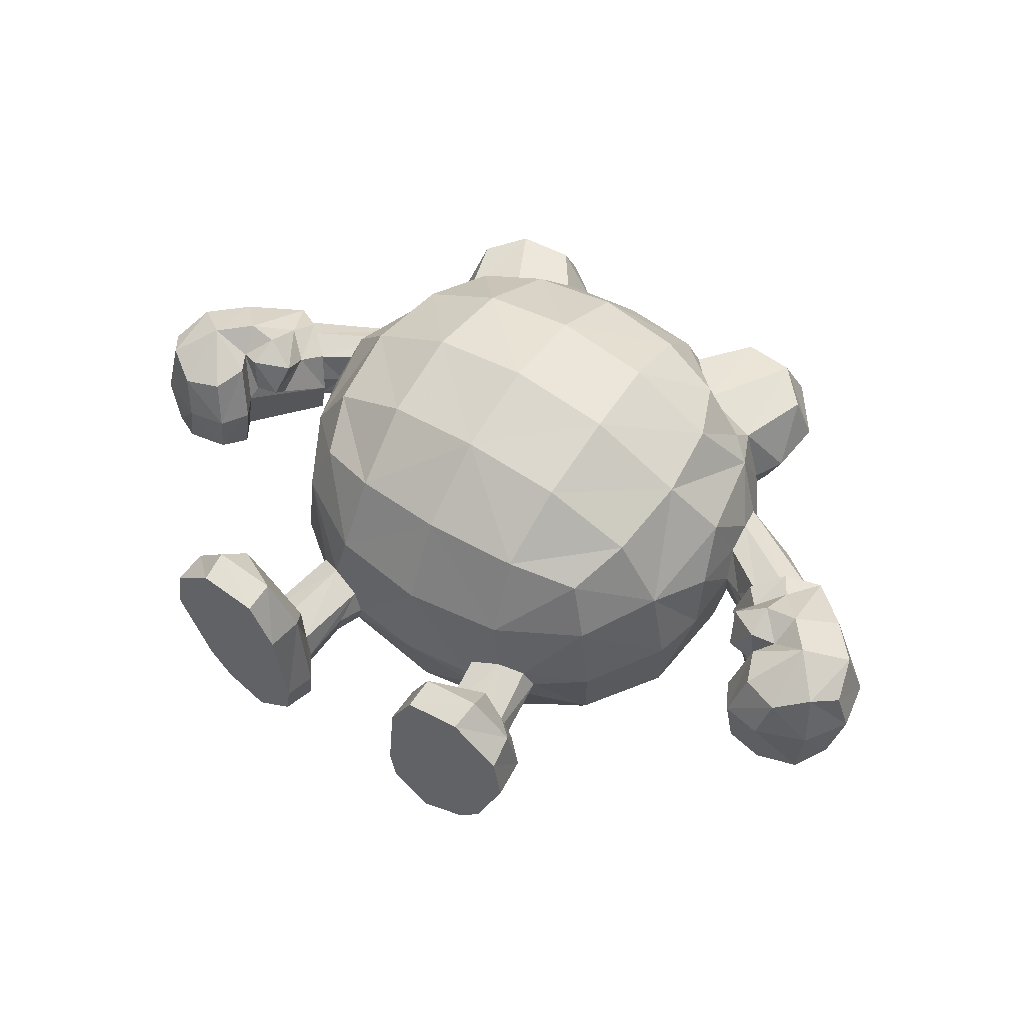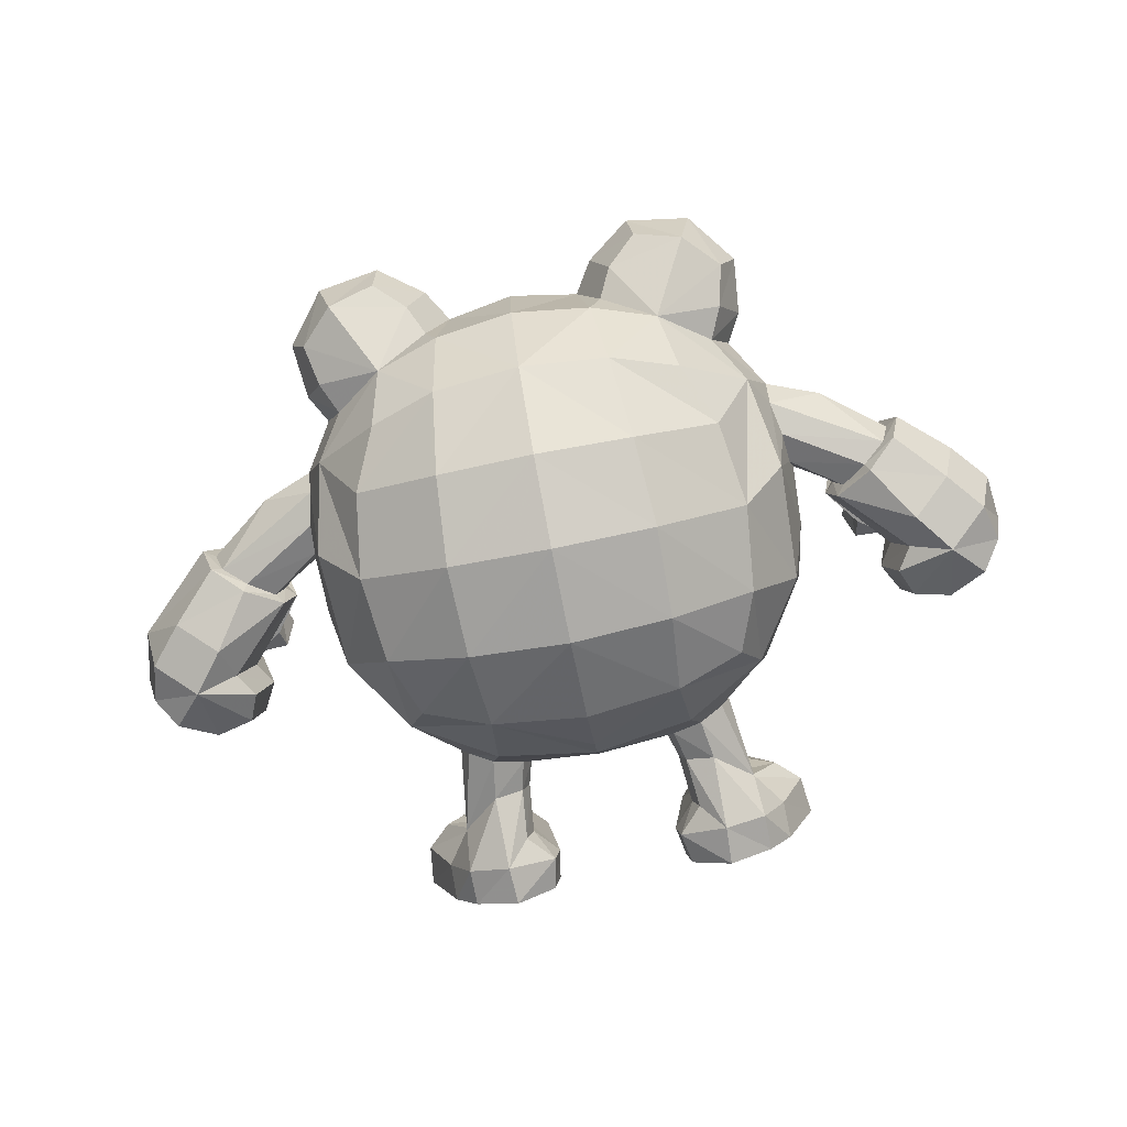
<metadata>
{"format":"obj","ext":"obj","renderer":"f3d","projection":"perspective","resolution":1024,"background":"white","views":[{"elev":54.2,"azim":-145.9,"up":"+Y"},{"elev":-79.6,"azim":11.1,"up":"+Y"}]}
</metadata>
<code>
v -0.6199 0.5726 0.7777
v -0.3623 0.6428 0.6903
v -0.3825 0.3502 0.5475
v -0.6974 0.3491 0.7267
v -0.6973 -0.2962 0.7887
v -0.3825 -0.3315 0.613
v -0.3624 -0.5911 0.8085
v -0.62 -0.5055 0.881
v -0.3688 0.9087 1.64
v 0 0.9676 1.644
v 0 1.002 1.293
v -0.3915 0.9351 1.3
v -0.692 0.7283 1.642
v -0.7378 0.7292 1.321
v -0.3836 0.8431 0.9603
v -0.7037 0.6664 0.9983
v 0 0.9021 0.942
v 0 -0.4894 2.109
v -0.3344 -0.4634 2.077
v -0.3693 -0.67 1.792
v 0 -0.7269 1.807
v -0.5906 -0.4153 1.99
v -0.6922 -0.4935 1.759
v -0.738 -0.5555 1.444
v -0.3918 -0.761 1.463
v 0 -0.8283 1.468
v -0.3838 -0.7358 1.112
v 0 -0.7971 1.105
v -0.7039 -0.5553 1.115
v 0 -0.6286 0.7769
v -0.5493 -0.1749 2.169
v -0.8447 -0.1925 1.865
v -0.83 0.45 1.804
v -0.92 0.506 1.404
v -0.8653 0.3926 1.015
v -0.9227 0.05203 1.018
v -0.7328 0.02366 0.7243
v -0.9051 -0.3358 1.529
v -0.8901 -0.2841 1.08
v -0.3023 -0.2041 2.253
v 0 -0.1673 2.29
v -0.2588 0.1828 2.288
v 0 0.1788 2.332
v -0.7436 -0.06209 2.029
v -0.8167 0.1515 1.983
v -0.3468 -0.06485 2.268
v -0.5015 0.3892 2.433
v -0.7047 0.4096 2.399
v -0.3483 0.4008 2.227
v -0.8366 0.3731 2.271
v -0.8792 0.1642 2.092
v -0.9012 0.1866 2.305
v -0.7456 0.3847 1.988
v -0.7987 -0.04288 2.149
v -0.8351 0.01742 2.304
v -0.7029 -0.01211 2.44
v -0.4028 -0.01887 2.38
v -0.5223 0.03637 2.486
v -0.3348 0.1973 2.409
v -0.5069 0.2105 2.535
v -0.7505 0.2059 2.498
v -0.9249 -0.0275 1.738
v -0.9494 -0.05698 1.61
v -0.9306 0.0906 1.8
v -0.9244 0.2172 1.759
v -0.9488 0.2691 1.639
v -0.9616 -0.009426 1.49
v -1.13 0.101 1.723
v -0.961 0.2436 1.512
v -0.9826 0.1211 1.449
v -1.062 0.1286 1.408
v -1.376 0.1206 1.535
v -1.34 -0.000366 1.497
v -1.336 0.2444 1.518
v -1.244 0.2897 1.453
v -1.16 0.252 1.374
v -1.129 0.1328 1.353
v -1.157 0.013 1.353
v -1.249 -0.03644 1.426
v -1.242 0.3457 1.458
v -1.372 0.2849 1.539
v -1.13 0.2866 1.365
v -1.091 0.1369 1.314
v -1.124 -0.02403 1.319
v -1.26 -0.09105 1.408
v -1.378 -0.04268 1.512
v -1.423 0.1187 1.567
v -1.293 0.3541 1.373
v -1.193 0.2935 1.289
v -1.545 0.3643 1.364
v -1.727 0.1486 1.274
v -1.404 0.4508 1.229
v -1.367 -0.05972 1.074
v -1.319 0.1656 1.057
v -1.553 -0.0871 1.325
v -1.401 -0.1551 1.199
v -1.67 0.388 1.217
v -1.679 -0.08004 1.176
v -1.521 -0.1505 1.045
v -1.724 -0.01239 1.025
v -1.645 -0.05339 0.9118
v -1.766 0.1668 1.075
v -1.718 0.3399 1.055
v -1.509 0.4755 1.099
v -1.637 0.3976 0.9509
v -1.666 0.1803 0.9066
v -1.476 0.1852 0.8264
v -1.505 0.006336 0.8307
v -1.513 0.3441 0.8711
v -1.377 0.3719 1.124
v -1.327 0.1804 0.8573
v -1.371 0.3566 0.9145
v -1.324 0.3811 1.037
v -1.266 0.1699 0.9691
v -1.357 -0.0108 0.8687
v -1.309 -0.05726 0.9808
v -1.303 0.2116 1.098
v -1.204 0.1854 1.165
v -1.193 0.253 1.095
v -1.163 0.3713 1.17
v -1.286 0.4157 1.083
v -1.282 0.4507 1.21
v 0 0.6736 0.6522
v -0.4224 0.1635 0.5159
v -0.5178 0.1119 0.5633
v -0.5179 -0.07467 0.5809
v -0.4226 -0.1344 0.5442
v -0.5522 0.02045 0.589
v -0.3066 0.1135 0.4888
v -0.2805 0.01083 0.4866
v -0.3094 0.03246 0.3819
v -0.3078 -0.09051 0.5085
v -0.3362 -0.06264 0.3856
v -0.4474 -0.1053 0.3833
v -0.5951 -0.01786 0.2535
v -0.3548 -0.1029 0.1954
v -0.329 -0.005032 0.1916
v -0.443 -0.1926 0.112
v -0.6049 -0.1401 0.1152
v -0.5789 0.08725 0.222
v -0.463 0.1452 0.2354
v -0.35 0.1006 0.2012
v -0.2416 0.03095 0.08151
v -0.2919 0.3908 0.1006
v -0.2587 -0.1008 0.08986
v -0.6955 0.03679 0.102
v -0.2844 -0.07842 -0.04004
v -0.2632 0.04894 -0.04143
v -0.4365 -0.1845 -0.04091
v -0.6057 -0.1192 -0.03289
v -0.6951 -0.01549 -0.03123
v -0.6827 0.454 0.1655
v -0.594 0.5559 0.1798
v -0.6217 0.6617 0.06664
v -0.7653 0.518 0.08069
v -0.3958 0.6127 0.07228
v -0.612 0.6404 -0.05012
v -0.7829 0.4847 -0.03941
v -0.3953 0.5992 -0.04898
v -0.7953 0.3042 0.1101
v -0.7002 0.2841 0.2031
v -0.5567 0.3442 0.2389
v -0.3455 0.3104 0.1842
v -0.3008 0.4121 -0.04898
v -0.8134 0.303 -0.03941
v 0 0.3552 0.4922
v 0 -0.3469 0.5601
v 0 -0.4228 0.6132
v 0 -0.001911 0.4603
v -0.968 0.06054 1.226
v -0.9662 0.3196 1.258
v -0.3044 0.5076 2.195
v -0.738 0.492 1.885
v -0.3338 0.7597 1.959
v 0 0.7917 1.986
v -0.5828 0.6887 1.892
v 0 0.5084 2.226
v -0.515 0.4475 2.03
v 0.6199 0.5726 0.7777
v 0.6974 0.3491 0.7267
v 0.3825 0.3502 0.5475
v 0.3623 0.6428 0.6903
v 0.6973 -0.2962 0.7887
v 0.62 -0.5055 0.881
v 0.3624 -0.5911 0.8085
v 0.3825 -0.3315 0.613
v 0.3688 0.9087 1.64
v 0.3915 0.9351 1.3
v 0.692 0.7283 1.642
v 0.7378 0.7292 1.321
v 0.7037 0.6664 0.9983
v 0.3836 0.8431 0.9603
v 0.3693 -0.67 1.792
v 0.3344 -0.4634 2.077
v 0.6922 -0.4935 1.759
v 0.5906 -0.4153 1.99
v 0.3918 -0.761 1.463
v 0.738 -0.5555 1.444
v 0.3838 -0.7358 1.112
v 0.7039 -0.5553 1.115
v 0.8447 -0.1925 1.865
v 0.5493 -0.1749 2.169
v 0.83 0.45 1.804
v 0.92 0.506 1.404
v 0.8653 0.3926 1.015
v 0.9227 0.05203 1.018
v 0.7328 0.02366 0.7243
v 0.8901 -0.2841 1.08
v 0.9051 -0.3358 1.529
v 0.3023 -0.2041 2.253
v 0.2588 0.1828 2.288
v 0.8167 0.1515 1.983
v 0.7436 -0.06209 2.029
v 0.3468 -0.06485 2.268
v 0.5015 0.3892 2.433
v 0.7047 0.4096 2.399
v 0.3483 0.4008 2.227
v 0.8366 0.3731 2.271
v 0.9012 0.1866 2.305
v 0.8792 0.1642 2.092
v 0.7456 0.3847 1.988
v 0.7987 -0.04288 2.149
v 0.8351 0.01742 2.304
v 0.7029 -0.01211 2.44
v 0.4028 -0.01887 2.38
v 0.5223 0.03637 2.486
v 0.5069 0.2105 2.535
v 0.3348 0.1973 2.409
v 0.7505 0.2059 2.498
v 0.9494 -0.05698 1.61
v 0.9249 -0.0275 1.738
v 0.9306 0.0906 1.8
v 0.9244 0.2172 1.759
v 0.9488 0.2691 1.639
v 0.9616 -0.009426 1.49
v 1.13 0.101 1.723
v 0.961 0.2436 1.512
v 1.062 0.1286 1.408
v 0.9826 0.1211 1.449
v 1.34 -0.000366 1.497
v 1.376 0.1206 1.535
v 1.336 0.2444 1.518
v 1.244 0.2897 1.453
v 1.16 0.252 1.374
v 1.129 0.1328 1.353
v 1.157 0.013 1.353
v 1.249 -0.03644 1.426
v 1.372 0.2849 1.539
v 1.242 0.3457 1.458
v 1.13 0.2866 1.365
v 1.091 0.1369 1.314
v 1.124 -0.02403 1.319
v 1.26 -0.09105 1.408
v 1.378 -0.04268 1.512
v 1.423 0.1187 1.567
v 1.293 0.3541 1.373
v 1.193 0.2935 1.289
v 1.618 0.1357 1.398
v 1.545 0.3643 1.364
v 1.404 0.4508 1.229
v 1.319 0.1656 1.057
v 1.367 -0.05972 1.074
v 1.401 -0.1551 1.199
v 1.553 -0.0871 1.325
v 1.746 0.1509 1.252
v 1.67 0.388 1.217
v 1.679 -0.08004 1.176
v 1.521 -0.1505 1.045
v 1.645 -0.05339 0.9118
v 1.724 -0.01239 1.025
v 1.766 0.1668 1.075
v 1.718 0.3399 1.055
v 1.637 0.3976 0.9509
v 1.509 0.4755 1.099
v 1.666 0.1803 0.9066
v 1.505 0.006336 0.8307
v 1.476 0.1852 0.8264
v 1.513 0.3441 0.8711
v 1.377 0.3719 1.124
v 1.327 0.1804 0.8573
v 1.266 0.1699 0.9691
v 1.324 0.3811 1.037
v 1.371 0.3566 0.9145
v 1.357 -0.0108 0.8687
v 1.309 -0.05726 0.9808
v 1.204 0.1854 1.165
v 1.303 0.2116 1.098
v 1.163 0.3713 1.17
v 1.193 0.253 1.095
v 1.286 0.4157 1.083
v 1.282 0.4507 1.21
v 0.5178 0.1119 0.5633
v 0.4224 0.1635 0.5159
v 0.4226 -0.1344 0.5442
v 0.5179 -0.07467 0.5809
v 0.5522 0.02045 0.589
v 0.3066 0.1135 0.4888
v 0.3094 0.03246 0.3819
v 0.2805 0.01083 0.4866
v 0.3362 -0.06264 0.3856
v 0.3078 -0.09051 0.5085
v 0.4474 -0.1053 0.3833
v 0.5951 -0.01786 0.2535
v 0.329 -0.005032 0.1916
v 0.3548 -0.1029 0.1954
v 0.443 -0.1926 0.112
v 0.6049 -0.1401 0.1152
v 0.5789 0.08725 0.222
v 0.463 0.1452 0.2354
v 0.35 0.1006 0.2012
v 0.2919 0.3908 0.1006
v 0.2416 0.03095 0.08151
v 0.2587 -0.1008 0.08986
v 0.6955 0.03679 0.102
v 0.2632 0.04894 -0.04143
v 0.2844 -0.07842 -0.04004
v 0.4365 -0.1845 -0.04091
v 0.6057 -0.1192 -0.03289
v 0.6951 -0.01549 -0.03123
v 0.6827 0.454 0.1655
v 0.7653 0.518 0.08069
v 0.6217 0.6617 0.06664
v 0.594 0.5559 0.1798
v 0.3958 0.6127 0.07228
v 0.7829 0.4847 -0.03941
v 0.612 0.6404 -0.05012
v 0.3953 0.5992 -0.04898
v 0.7953 0.3042 0.1101
v 0.7002 0.2841 0.2031
v 0.5567 0.3442 0.2389
v 0.3455 0.3104 0.1842
v 0.3008 0.4121 -0.04898
v 0.8134 0.303 -0.03941
v 0.968 0.06054 1.226
v 0.9662 0.3196 1.258
v 0.3044 0.5076 2.195
v 0.738 0.492 1.885
v 0.3338 0.7597 1.959
v 0.5828 0.6887 1.892
v 0.515 0.4475 2.03
g Object_2
f 1 2 3
f 1 3 4
f 5 6 7
f 5 7 8
f 9 10 11
f 9 11 12
f 13 9 12
f 13 12 14
f 14 12 15
f 14 15 16
f 12 11 17
f 12 17 15
f 16 15 2
f 16 2 1
f 18 19 20
f 18 20 21
f 19 22 23
f 19 23 20
f 20 23 24
f 20 24 25
f 21 20 25
f 21 25 26
f 26 25 27
f 26 27 28
f 25 24 29
f 25 29 27
f 27 29 8
f 27 8 7
f 28 27 7
f 28 7 30
f 22 31 32
f 22 32 23
f 33 13 14
f 33 14 34
f 35 16 1
f 35 1 4
f 36 35 4
f 36 4 37
f 24 38 39
f 24 39 29
f 39 36 37
f 39 37 5
f 29 39 5
f 29 5 8
f 31 22 19
f 31 19 40
f 40 19 18
f 40 18 41
f 42 40 41
f 42 41 43
f 64 32 44
f 64 44 45
f 32 31 44
f 31 40 46
f 40 42 46
f 47 178 48
f 47 49 178
f 48 178 53
f 48 53 50
f 50 53 51
f 50 51 52
f 53 45 51
f 51 45 44
f 51 44 54
f 52 51 54
f 52 54 55
f 55 54 31
f 55 31 56
f 54 44 31
f 31 46 57
f 56 31 57
f 56 57 58
f 58 57 59
f 58 59 60
f 57 46 42
f 57 42 59
f 59 42 49
f 59 49 47
f 60 59 47
f 47 48 61
f 47 61 60
f 48 50 52
f 48 52 61
f 61 52 55
f 61 55 56
f 60 61 56
f 60 56 58
f 38 32 62
f 38 62 63
f 32 64 62
f 64 33 65
f 33 34 66
f 33 66 65
f 62 64 68
f 64 65 68
f 68 65 74
f 65 66 75
f 65 75 74
f 66 69 76
f 66 76 75
f 69 70 71
f 69 71 76
f 70 67 78
f 70 78 71
f 67 63 79
f 67 79 78
f 63 62 73
f 63 73 79
f 62 68 73
f 73 68 72
f 68 74 72
f 76 71 77
f 71 78 77
f 74 75 80
f 74 80 81
f 75 76 82
f 75 82 80
f 76 77 83
f 76 83 82
f 77 78 84
f 77 84 83
f 78 79 85
f 78 85 84
f 79 73 86
f 79 86 85
f 73 72 87
f 73 87 86
f 72 74 81
f 72 81 87
f 81 80 88
f 80 82 89
f 80 89 88
f 82 83 89
f 87 81 90
f 87 90 91
f 81 88 92
f 81 92 90
f 83 84 93
f 83 93 94
f 85 86 95
f 85 95 96
f 86 87 91
f 86 91 95
f 91 90 97
f 95 91 98
f 99 98 100
f 99 100 101
f 98 91 102
f 98 102 100
f 91 97 103
f 91 103 102
f 97 104 105
f 97 105 103
f 100 102 106
f 100 106 101
f 102 103 105
f 102 105 106
f 101 106 107
f 101 107 108
f 106 105 109
f 106 109 107
f 84 85 96
f 84 96 93
f 104 97 90
f 104 90 92
f 92 110 104
f 96 99 93
f 99 96 95
f 99 95 98
f 111 112 113
f 111 113 114
f 115 111 114
f 115 114 116
f 113 112 104
f 116 99 115
f 94 114 113
f 94 113 110
f 93 116 114
f 93 114 94
f 111 107 109
f 111 109 112
f 115 108 107
f 115 107 111
f 99 101 108
f 99 108 115
f 104 112 109
f 104 109 105
f 104 110 113
f 99 116 93
f 83 94 117
f 83 117 118
f 94 110 117
f 89 83 118
f 89 118 119
f 89 119 120
f 118 117 119
f 117 110 121
f 117 121 119
f 110 92 122
f 110 122 121
f 92 88 122
f 88 89 120
f 88 120 122
f 120 119 121
f 120 121 122
f 17 123 2
f 17 2 15
f 4 3 124
f 4 124 125
f 6 5 126
f 6 126 127
f 5 37 128
f 5 128 126
f 37 4 125
f 37 125 128
f 125 124 140
f 129 130 131
f 130 132 133
f 130 133 131
f 132 127 134
f 132 134 133
f 127 126 135
f 127 135 134
f 126 128 135
f 128 125 140
f 131 133 136
f 131 136 137
f 133 134 138
f 133 138 136
f 134 135 139
f 134 139 138
f 128 140 135
f 140 124 141
f 124 129 142
f 124 142 141
f 129 131 137
f 129 137 142
f 142 137 143
f 142 143 144
f 137 136 145
f 137 145 143
f 136 138 145
f 139 135 146
f 135 140 146
f 143 145 147
f 143 147 148
f 145 138 149
f 145 149 147
f 138 139 150
f 138 150 149
f 139 146 151
f 139 151 150
f 144 143 148
f 151 149 150
f 148 147 149
f 148 149 151
f 152 153 154
f 152 154 155
f 153 156 154
f 155 154 157
f 155 157 158
f 154 156 159
f 154 159 157
f 160 146 140
f 160 140 161
f 161 152 155
f 161 155 160
f 161 140 141
f 161 141 162
f 162 153 152
f 162 152 161
f 162 141 142
f 162 142 163
f 163 156 153
f 163 153 162
f 163 142 144
f 144 156 163
f 144 148 164
f 164 159 156
f 164 156 144
f 164 148 151
f 164 151 157
f 157 159 164
f 157 151 165
f 165 158 157
f 165 151 146
f 165 146 160
f 160 155 158
f 160 158 165
f 123 166 3
f 123 3 2
f 7 6 167
f 7 167 168
f 7 168 30
f 3 166 129
f 3 129 124
f 166 169 130
f 166 130 129
f 169 167 132
f 169 132 130
f 167 6 127
f 167 127 132
f 32 38 24
f 32 24 23
f 35 34 14
f 35 14 16
f 170 67 70
f 39 170 36
f 38 63 67
f 38 67 170
f 39 38 170
f 34 171 69
f 34 69 66
f 35 171 34
f 171 170 70
f 171 70 69
f 35 36 170
f 35 170 171
f 33 64 45
f 33 45 53
f 172 49 42
f 33 53 173
f 10 9 174
f 10 174 175
f 9 13 176
f 9 176 174
f 177 172 42
f 177 42 43
f 175 174 172
f 175 172 177
f 13 33 173
f 13 173 176
f 174 176 172
f 173 178 176
f 178 49 172
f 178 172 176
f 178 173 53
f 179 180 181
f 179 181 182
f 183 184 185
f 183 185 186
f 187 188 11
f 187 11 10
f 189 190 188
f 189 188 187
f 190 191 192
f 190 192 188
f 188 192 17
f 188 17 11
f 191 179 182
f 191 182 192
f 18 21 193
f 18 193 194
f 194 193 195
f 194 195 196
f 193 197 198
f 193 198 195
f 21 26 197
f 21 197 193
f 26 28 199
f 26 199 197
f 197 199 200
f 197 200 198
f 199 185 184
f 199 184 200
f 28 30 185
f 28 185 199
f 196 195 201
f 196 201 202
f 203 204 190
f 203 190 189
f 205 180 179
f 205 179 191
f 206 207 180
f 206 180 205
f 198 200 208
f 198 208 209
f 208 183 207
f 208 207 206
f 200 184 183
f 200 183 208
f 202 210 194
f 202 194 196
f 210 41 18
f 210 18 194
f 211 43 41
f 211 41 210
f 232 212 213
f 232 213 201
f 201 213 202
f 202 214 210
f 210 214 211
f 215 216 340
f 215 340 217
f 216 218 221
f 216 221 340
f 218 219 220
f 218 220 221
f 221 220 212
f 220 222 213
f 220 213 212
f 219 223 222
f 219 222 220
f 223 224 202
f 223 202 222
f 222 202 213
f 202 225 214
f 224 226 225
f 224 225 202
f 226 227 228
f 226 228 225
f 225 228 211
f 225 211 214
f 228 215 217
f 228 217 211
f 227 215 228
f 215 227 229
f 215 229 216
f 216 229 219
f 216 219 218
f 229 224 223
f 229 223 219
f 227 226 224
f 227 224 229
f 209 230 231
f 209 231 201
f 201 231 232
f 232 233 203
f 203 233 234
f 203 234 204
f 231 236 232
f 232 236 233
f 236 242 233
f 233 242 243
f 233 243 234
f 234 243 244
f 234 244 237
f 237 244 238
f 237 238 239
f 239 238 246
f 239 246 235
f 235 246 247
f 235 247 230
f 230 247 240
f 230 240 231
f 231 240 236
f 240 241 236
f 236 241 242
f 244 245 238
f 238 245 246
f 242 248 249
f 242 249 243
f 243 249 250
f 243 250 244
f 244 250 251
f 244 251 245
f 245 251 252
f 245 252 246
f 246 252 253
f 246 253 247
f 247 253 254
f 247 254 240
f 240 254 255
f 240 255 241
f 241 255 248
f 241 248 242
f 248 256 249
f 249 256 257
f 249 257 250
f 250 257 251
f 255 258 259
f 255 259 248
f 248 259 260
f 248 260 256
f 251 261 262
f 251 262 252
f 253 263 264
f 253 264 254
f 254 264 258
f 254 258 255
f 258 265 266
f 258 266 259
f 264 267 265
f 264 265 258
f 268 269 270
f 268 270 267
f 267 270 271
f 267 271 265
f 265 271 272
f 265 272 266
f 266 272 273
f 266 273 274
f 270 269 275
f 270 275 271
f 271 275 273
f 271 273 272
f 269 276 277
f 269 277 275
f 275 277 278
f 275 278 273
f 252 262 263
f 252 263 253
f 274 260 259
f 274 259 266
f 260 274 279
f 263 262 268
f 268 267 264
f 268 264 263
f 280 281 282
f 280 282 283
f 284 285 281
f 284 281 280
f 282 274 283
f 285 284 268
f 261 279 282
f 261 282 281
f 262 261 281
f 262 281 285
f 280 283 278
f 280 278 277
f 284 280 277
f 284 277 276
f 268 284 276
f 268 276 269
f 274 273 278
f 274 278 283
f 274 282 279
f 268 262 285
f 251 286 287
f 251 287 261
f 261 287 279
f 257 286 251
f 257 288 289
f 257 289 286
f 286 289 287
f 287 289 290
f 287 290 279
f 279 290 291
f 279 291 260
f 260 291 256
f 256 291 288
f 256 288 257
f 288 290 289
f 288 291 290
f 17 192 182
f 17 182 123
f 180 292 293
f 180 293 181
f 186 294 295
f 186 295 183
f 183 295 296
f 183 296 207
f 207 296 292
f 207 292 180
f 292 308 293
f 297 298 299
f 299 298 300
f 299 300 301
f 301 300 302
f 301 302 294
f 294 302 303
f 294 303 295
f 295 303 296
f 296 308 292
f 298 304 305
f 298 305 300
f 300 305 306
f 300 306 302
f 302 306 307
f 302 307 303
f 296 303 308
f 308 309 293
f 293 309 310
f 293 310 297
f 297 310 304
f 297 304 298
f 310 311 312
f 310 312 304
f 304 312 313
f 304 313 305
f 305 313 306
f 307 314 303
f 303 314 308
f 312 315 316
f 312 316 313
f 313 316 317
f 313 317 306
f 306 317 318
f 306 318 307
f 307 318 319
f 307 319 314
f 311 315 312
f 319 318 317
f 315 319 317
f 315 317 316
f 320 321 322
f 320 322 323
f 323 322 324
f 321 325 326
f 321 326 322
f 322 326 327
f 322 327 324
f 328 329 308
f 328 308 314
f 329 328 321
f 329 321 320
f 329 330 309
f 329 309 308
f 330 329 320
f 330 320 323
f 330 331 310
f 330 310 309
f 331 330 323
f 331 323 324
f 331 311 310
f 311 331 324
f 311 332 315
f 332 311 324
f 332 324 327
f 332 326 319
f 332 319 315
f 326 332 327
f 326 333 319
f 333 326 325
f 333 328 314
f 333 314 319
f 328 333 325
f 328 325 321
f 123 182 181
f 123 181 166
f 185 30 168
f 185 168 167
f 185 167 186
f 181 293 297
f 181 297 166
f 166 297 299
f 166 299 169
f 169 299 301
f 169 301 167
f 167 301 294
f 167 294 186
f 201 195 198
f 201 198 209
f 205 191 190
f 205 190 204
f 334 239 235
f 208 206 334
f 209 334 235
f 209 235 230
f 208 334 209
f 204 234 237
f 204 237 335
f 205 204 335
f 335 237 239
f 335 239 334
f 205 335 334
f 205 334 206
f 203 221 212
f 203 212 232
f 336 211 217
f 203 337 221
f 10 175 338
f 10 338 187
f 187 338 339
f 187 339 189
f 177 43 211
f 177 211 336
f 175 177 336
f 175 336 338
f 189 339 337
f 189 337 203
f 338 336 339
f 337 339 340
f 340 339 336
f 340 336 217
f 340 221 337

</code>
